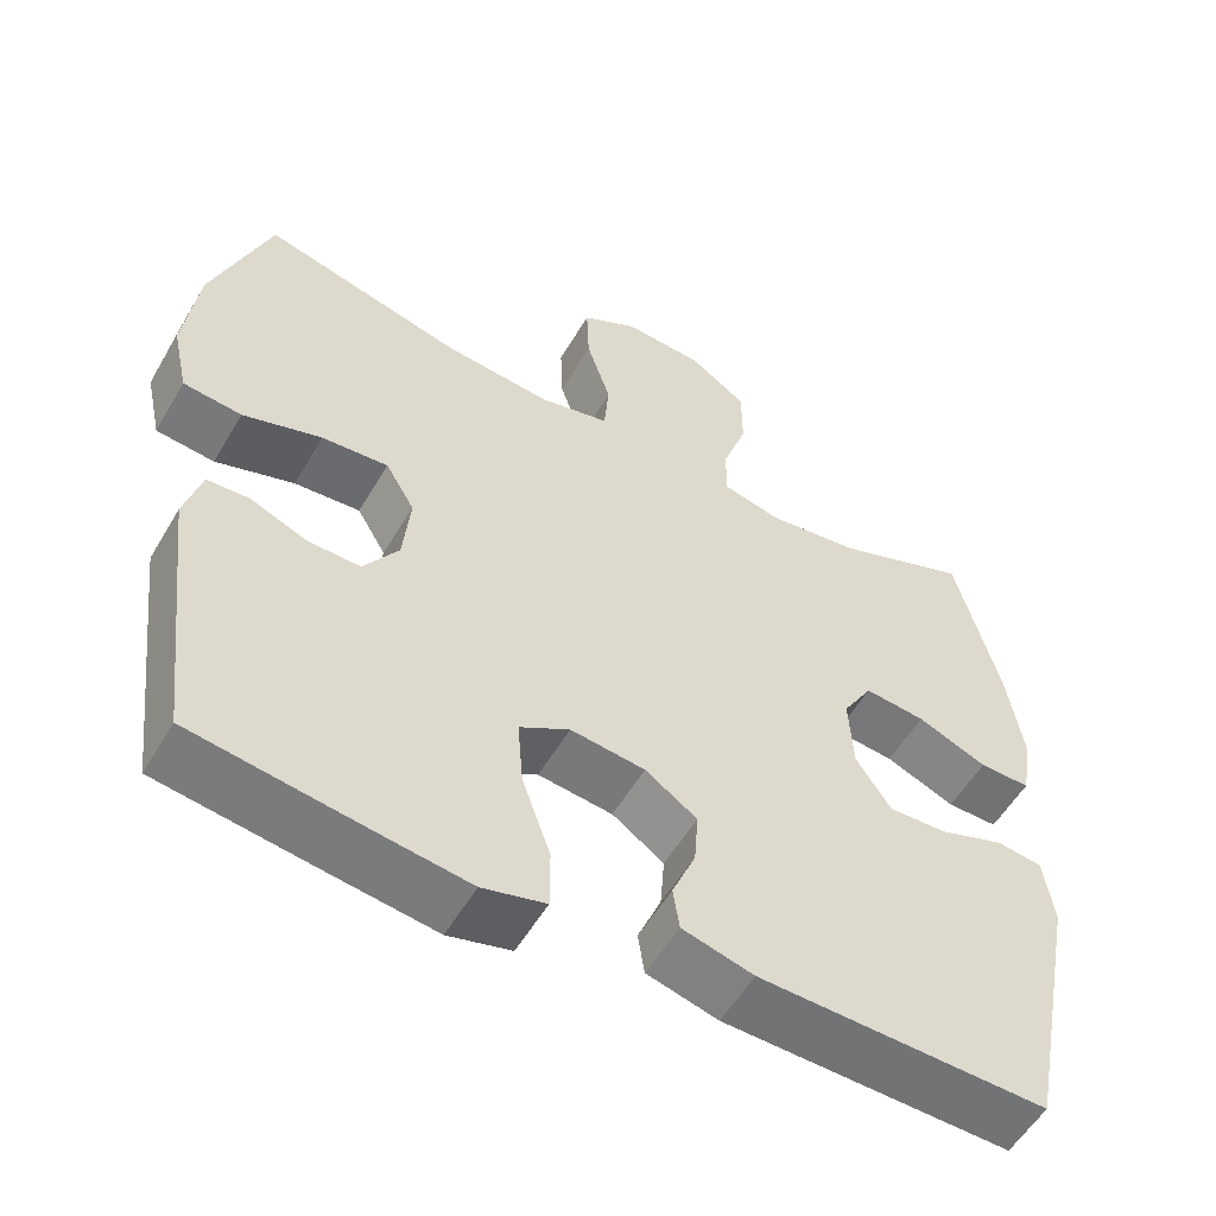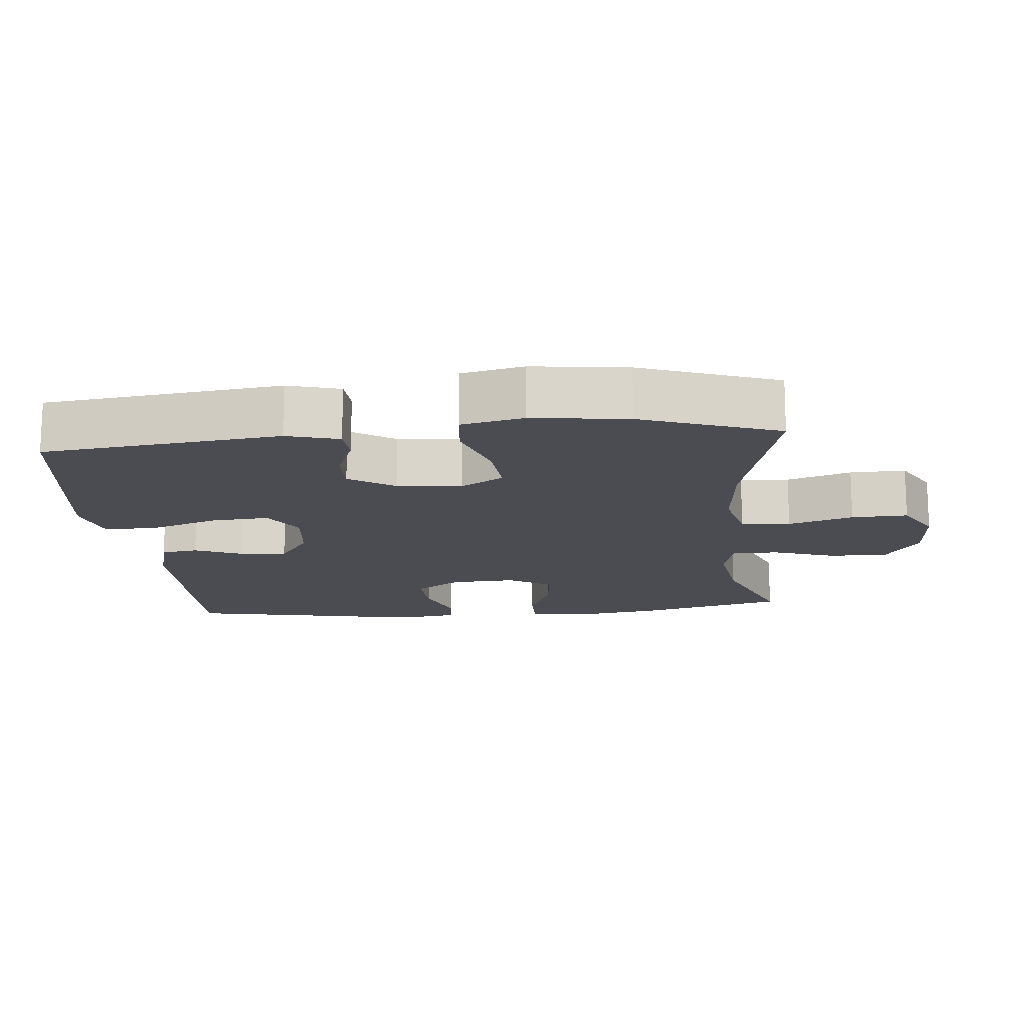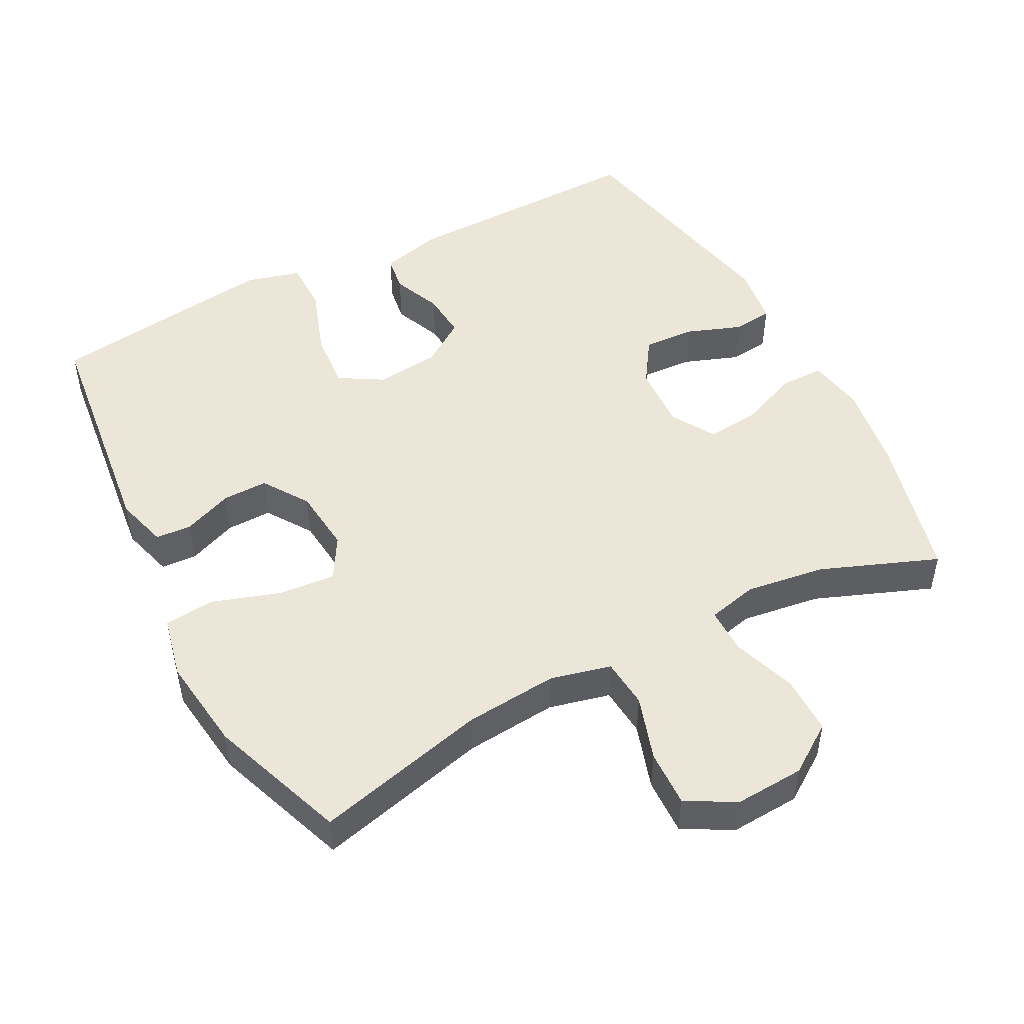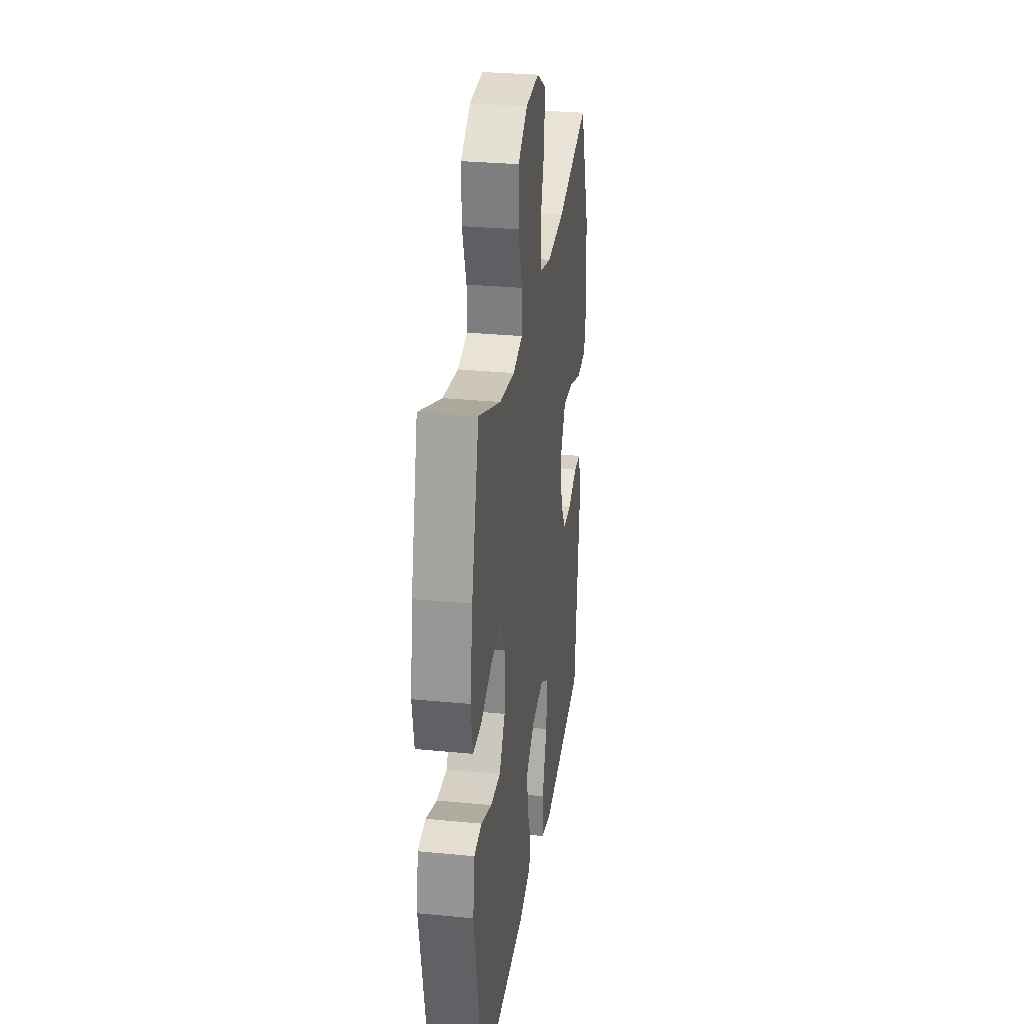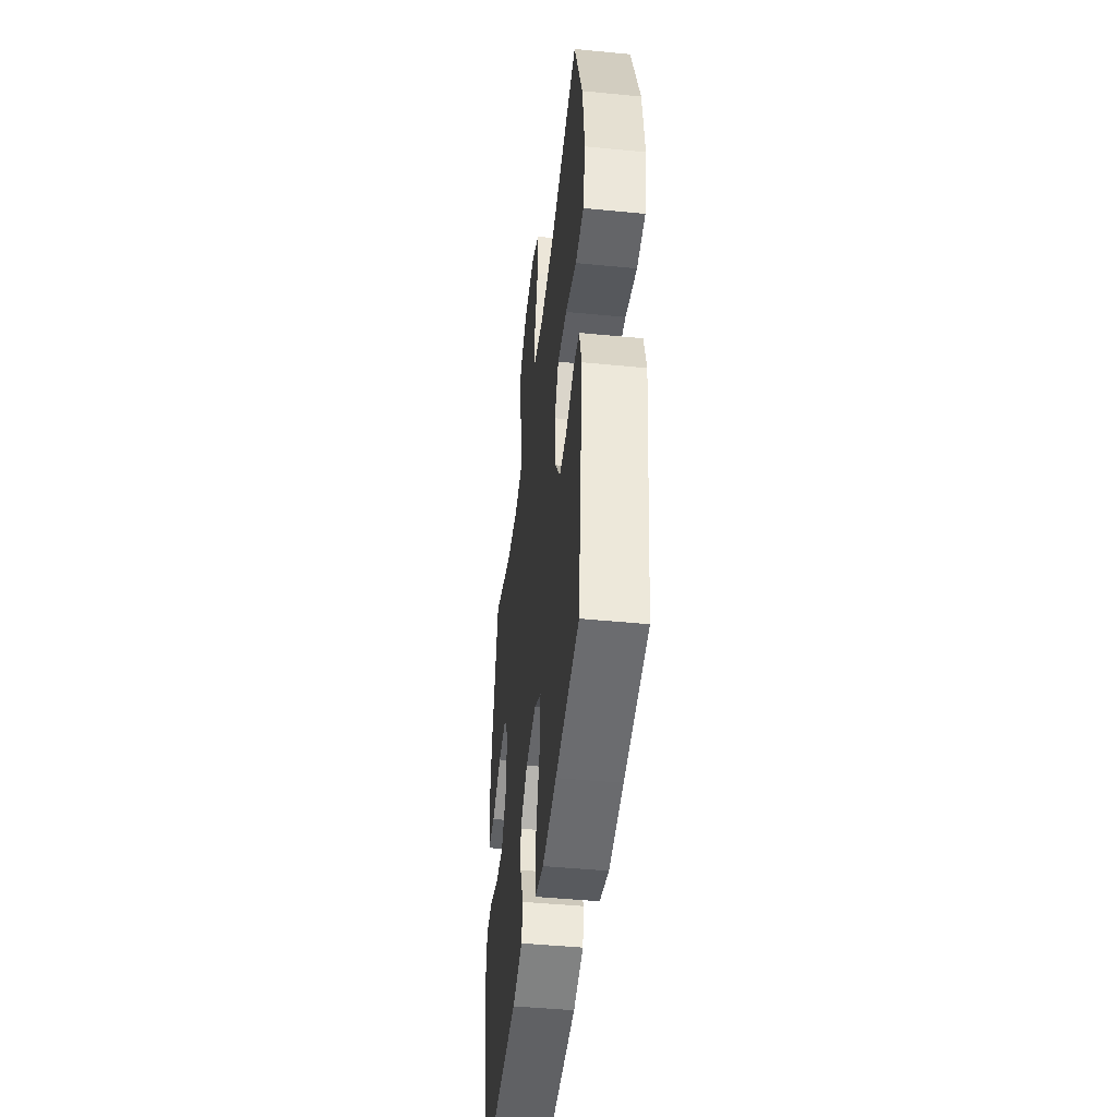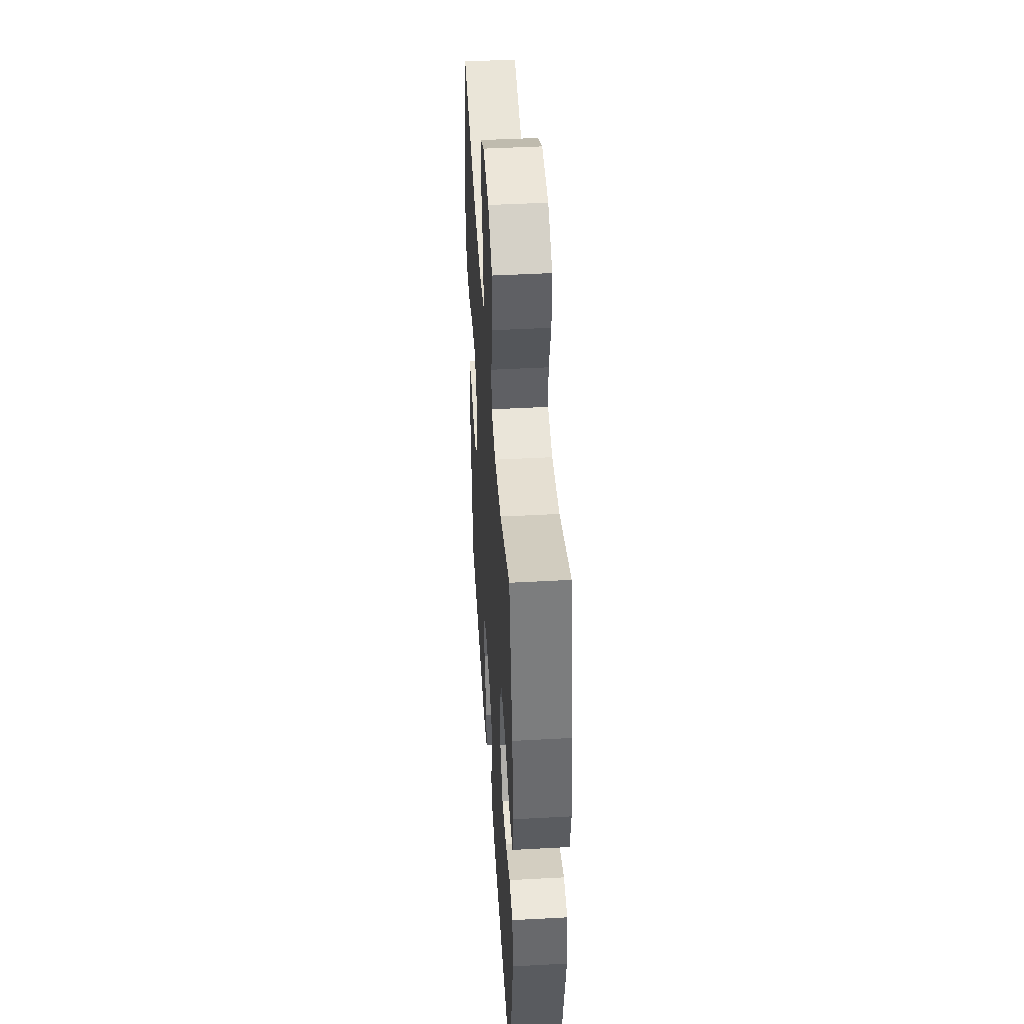
<metadata>
{"format":"obj","ext":"obj","renderer":"f3d","projection":"perspective","resolution":1024,"background":"white","views":[{"elev":-55.5,"azim":-30.1,"up":"+Z"},{"elev":-15.3,"azim":-84.6,"up":"+Y"},{"elev":48.9,"azim":-27.7,"up":"+Y"},{"elev":29.2,"azim":98.2,"up":"+Z"},{"elev":-45.9,"azim":-96.4,"up":"+Z"},{"elev":45.6,"azim":86.4,"up":"+Z"}]}
</metadata>
<code>
v 0.5 0.07 -0.5
v 0.144 0.07 -0.494
v 0.056 0.07 -0.471
v 0.048 0.07 -0.418
v 0.077 0.07 -0.348
v 0.082 0.07 -0.281
v 0.018 0.07 -0.237
v -0.074 0.07 -0.227
v -0.136 0.07 -0.264
v -0.129 0.07 -0.348
v -0.094 0.07 -0.448
v -0.094 0.07 -0.523
v -0.172 0.07 -0.544
v -0.295 0.07 -0.528
v -0.5 0.07 -0.5
v -0.541 0.07 -0.159
v -0.52 0.07 -0.084
v -0.468 0.07 -0.081
v -0.398 0.07 -0.109
v -0.333 0.07 -0.11
v -0.29 0.07 -0.045
v -0.281 0.07 0.048
v -0.317 0.07 0.109
v -0.399 0.07 0.102
v -0.496 0.07 0.07
v -0.568 0.07 0.077
v -0.588 0.07 0.167
v -0.571 0.07 0.303
v -0.5 0.07 0.5
v -0.253 0.07 0.438
v -0.12 0.07 0.426
v -0.033 0.07 0.447
v -0.027 0.07 0.518
v -0.057 0.07 0.611
v -0.06 0.07 0.692
v 0.009 0.07 0.731
v 0.109 0.07 0.725
v 0.179 0.07 0.677
v 0.179 0.07 0.593
v 0.148 0.07 0.502
v 0.148 0.07 0.436
v 0.22 0.07 0.419
v 0.333 0.07 0.435
v 0.5 0.07 0.5
v 0.554 0.07 0.287
v 0.573 0.07 0.162
v 0.559 0.07 0.082
v 0.496 0.07 0.082
v 0.41 0.07 0.117
v 0.335 0.07 0.124
v 0.298 0.07 0.062
v 0.303 0.07 -0.032
v 0.346 0.07 -0.097
v 0.42 0.07 -0.093
v 0.499 0.07 -0.064
v 0.556 0.07 -0.071
v 0.568 0.07 -0.157
v 0.5 0 -0.5
v 0.144 0 -0.494
v 0.056 0 -0.471
v 0.048 0 -0.418
v 0.077 0 -0.348
v 0.082 0 -0.281
v 0.018 0 -0.237
v -0.074 0 -0.227
v -0.136 0 -0.264
v -0.129 0 -0.348
v -0.094 0 -0.448
v -0.094 0 -0.523
v -0.172 0 -0.544
v -0.295 0 -0.528
v -0.5 0 -0.5
v -0.541 0 -0.159
v -0.52 0 -0.084
v -0.468 0 -0.081
v -0.398 0 -0.109
v -0.333 0 -0.11
v -0.29 0 -0.045
v -0.281 0 0.048
v -0.317 0 0.109
v -0.399 0 0.102
v -0.496 0 0.07
v -0.568 0 0.077
v -0.588 0 0.167
v -0.571 0 0.303
v -0.5 0 0.5
v -0.253 0 0.438
v -0.12 0 0.426
v -0.033 0 0.447
v -0.027 0 0.518
v -0.057 0 0.611
v -0.06 0 0.692
v 0.009 0 0.731
v 0.109 0 0.725
v 0.179 0 0.677
v 0.179 0 0.593
v 0.148 0 0.502
v 0.148 0 0.436
v 0.22 0 0.419
v 0.333 0 0.435
v 0.5 0 0.5
v 0.554 0 0.287
v 0.573 0 0.162
v 0.559 0 0.082
v 0.496 0 0.082
v 0.41 0 0.117
v 0.335 0 0.124
v 0.298 0 0.062
v 0.303 0 -0.032
v 0.346 0 -0.097
v 0.42 0 -0.093
v 0.499 0 -0.064
v 0.556 0 -0.071
v 0.568 0 -0.157
f 3 4 5
f 2 3 5
f 1 2 5
f 57 1 5
f 56 57 5
f 55 56 5
f 54 55 5
f 53 54 5 6
f 52 53 6 7
f 51 52 7 8
f 50 51 8 9
f 47 48 49
f 46 47 49
f 45 46 49
f 44 45 49
f 43 44 49
f 42 43 49 50
f 41 42 50 9
f 38 39 40
f 37 38 40
f 36 37 40
f 35 36 40
f 34 35 40
f 33 34 40
f 32 33 40 41
f 31 32 41 9
f 28 29 30
f 27 28 30
f 26 27 30
f 25 26 30
f 24 25 30
f 23 24 30 31
f 22 23 31
f 21 22 31 9
f 17 18 19
f 16 17 19
f 15 16 19
f 14 15 19
f 13 14 19
f 12 13 19
f 11 12 19
f 10 11 19
f 10 19 20
f 9 10 20 21
f 62 61 60
f 62 60 59
f 62 59 58
f 62 58 114
f 62 114 113
f 62 113 112
f 62 112 111
f 63 62 111 110
f 64 63 110 109
f 65 64 109 108
f 66 65 108 107
f 106 105 104
f 106 104 103
f 106 103 102
f 106 102 101
f 106 101 100
f 107 106 100 99
f 66 107 99 98
f 97 96 95
f 97 95 94
f 97 94 93
f 97 93 92
f 97 92 91
f 97 91 90
f 98 97 90 89
f 66 98 89 88
f 87 86 85
f 87 85 84
f 87 84 83
f 87 83 82
f 87 82 81
f 88 87 81 80
f 88 80 79
f 66 88 79 78
f 76 75 74
f 76 74 73
f 76 73 72
f 76 72 71
f 76 71 70
f 76 70 69
f 76 69 68
f 76 68 67
f 77 76 67
f 78 77 67 66
f 1 58 59 2
f 2 59 60 3
f 3 60 61 4
f 4 61 62 5
f 5 62 63 6
f 6 63 64 7
f 7 64 65 8
f 8 65 66 9
f 9 66 67 10
f 10 67 68 11
f 11 68 69 12
f 12 69 70 13
f 13 70 71 14
f 14 71 72 15
f 15 72 73 16
f 16 73 74 17
f 17 74 75 18
f 18 75 76 19
f 19 76 77 20
f 20 77 78 21
f 21 78 79 22
f 22 79 80 23
f 23 80 81 24
f 24 81 82 25
f 25 82 83 26
f 26 83 84 27
f 27 84 85 28
f 28 85 86 29
f 29 86 87 30
f 30 87 88 31
f 31 88 89 32
f 32 89 90 33
f 33 90 91 34
f 34 91 92 35
f 35 92 93 36
f 36 93 94 37
f 37 94 95 38
f 38 95 96 39
f 39 96 97 40
f 40 97 98 41
f 41 98 99 42
f 42 99 100 43
f 43 100 101 44
f 44 101 102 45
f 45 102 103 46
f 46 103 104 47
f 47 104 105 48
f 48 105 106 49
f 49 106 107 50
f 50 107 108 51
f 51 108 109 52
f 52 109 110 53
f 53 110 111 54
f 54 111 112 55
f 55 112 113 56
f 56 113 114 57
f 57 114 58 1

</code>
